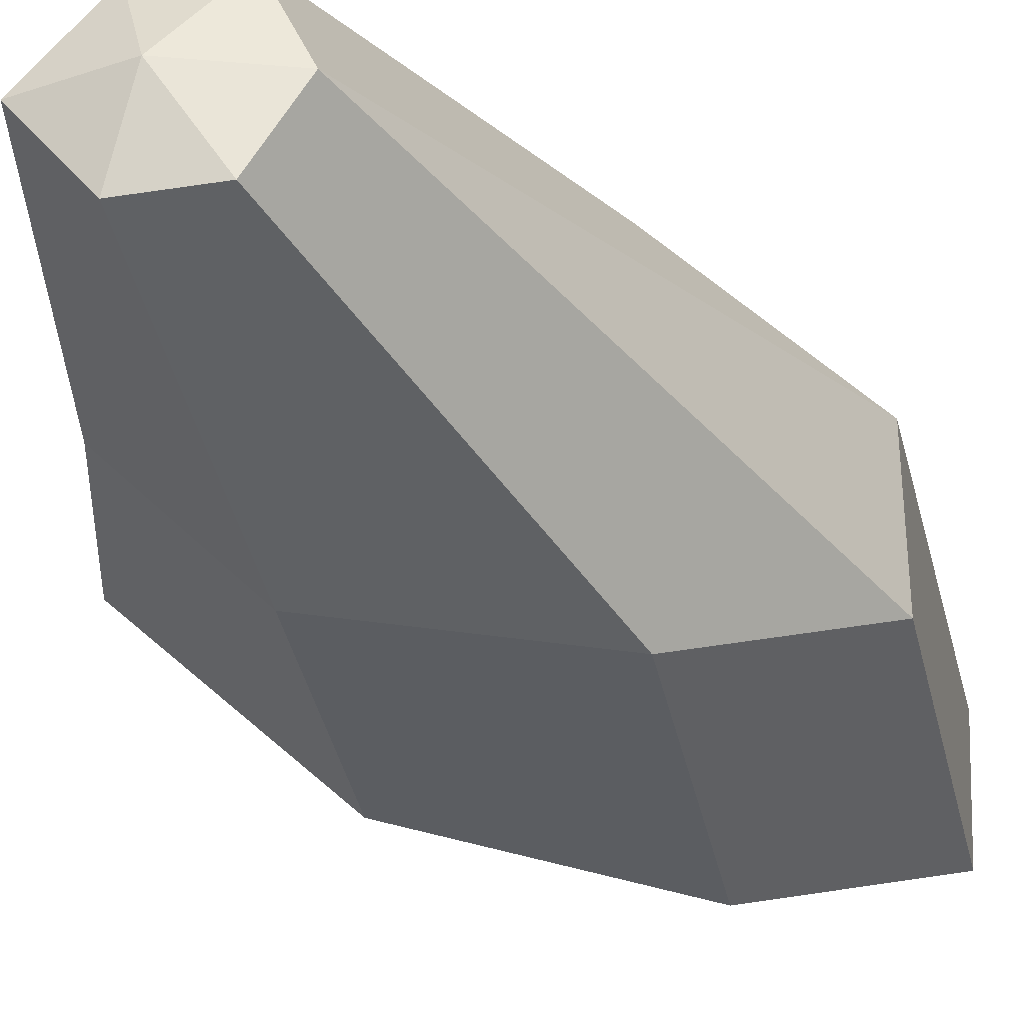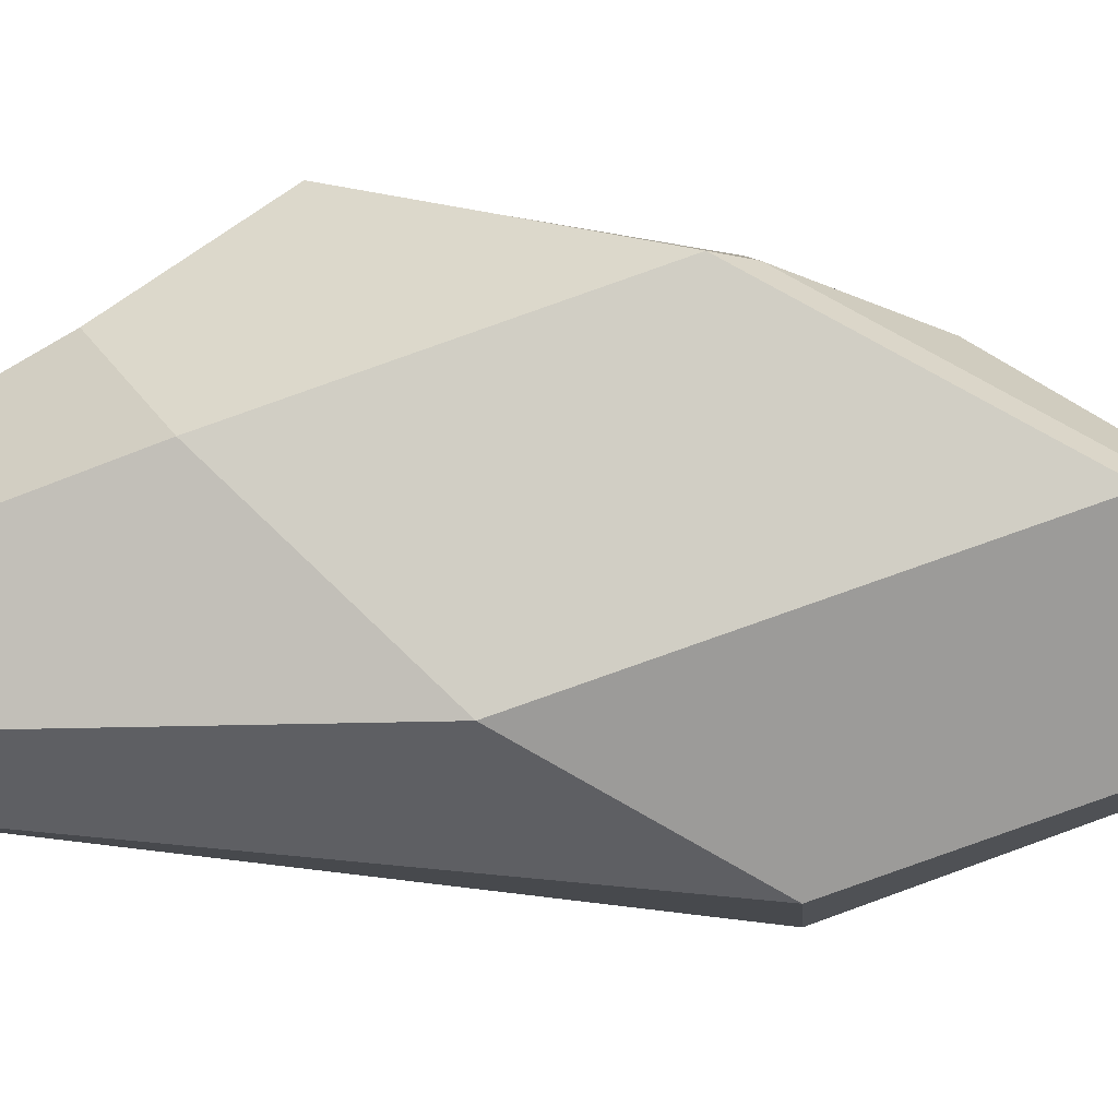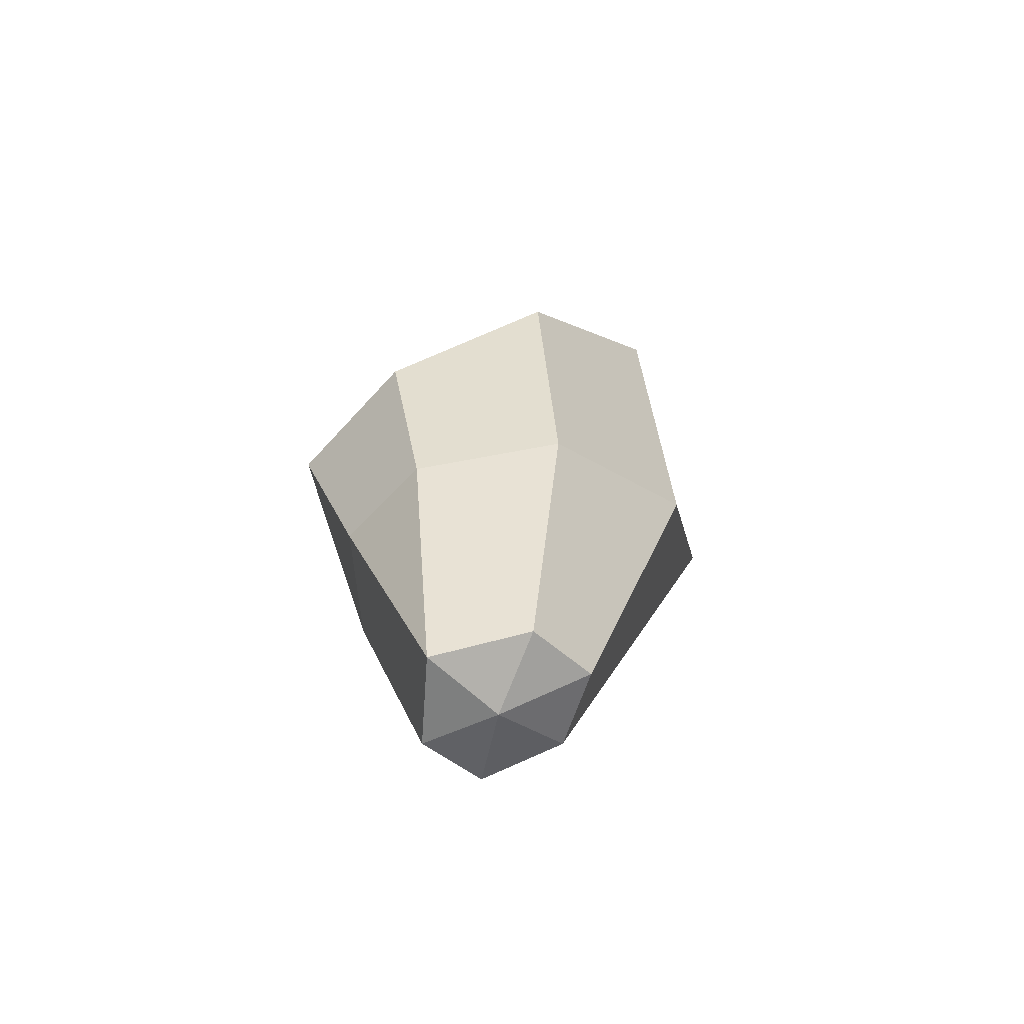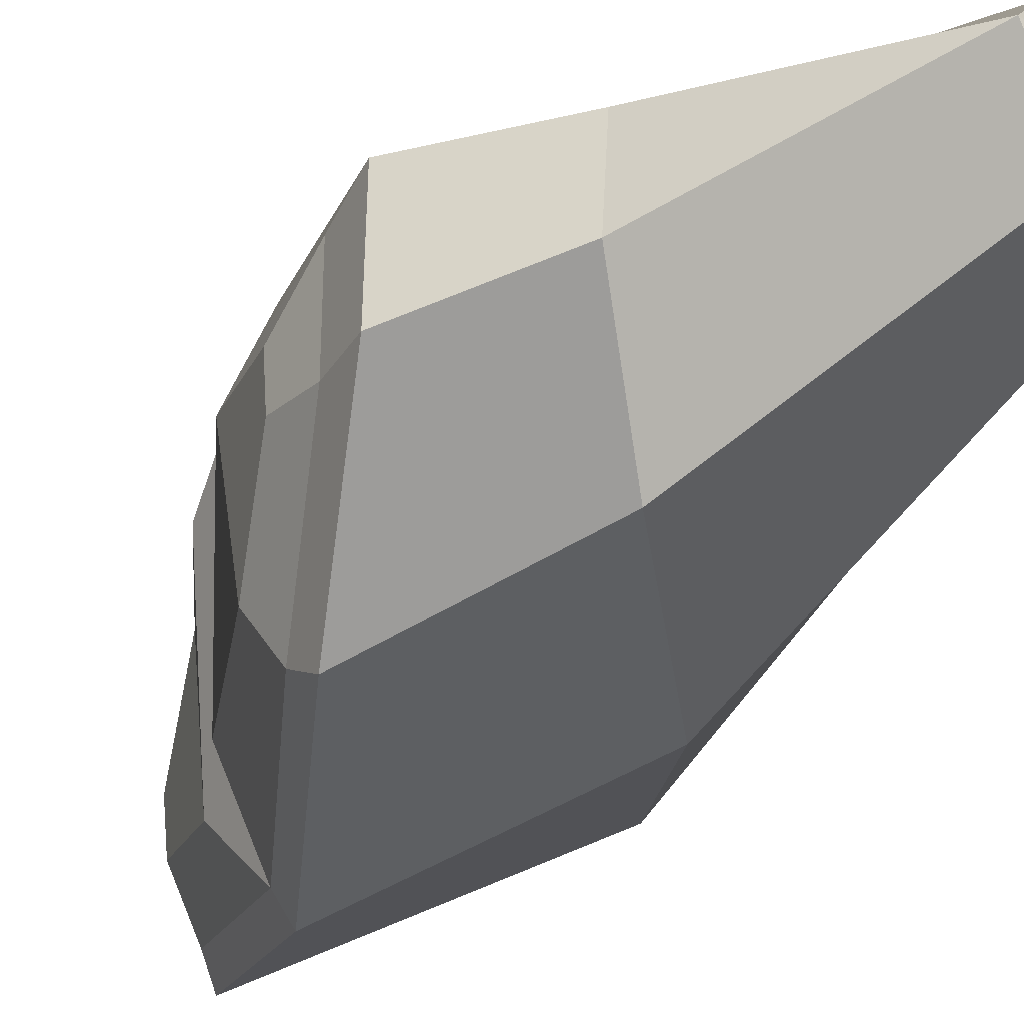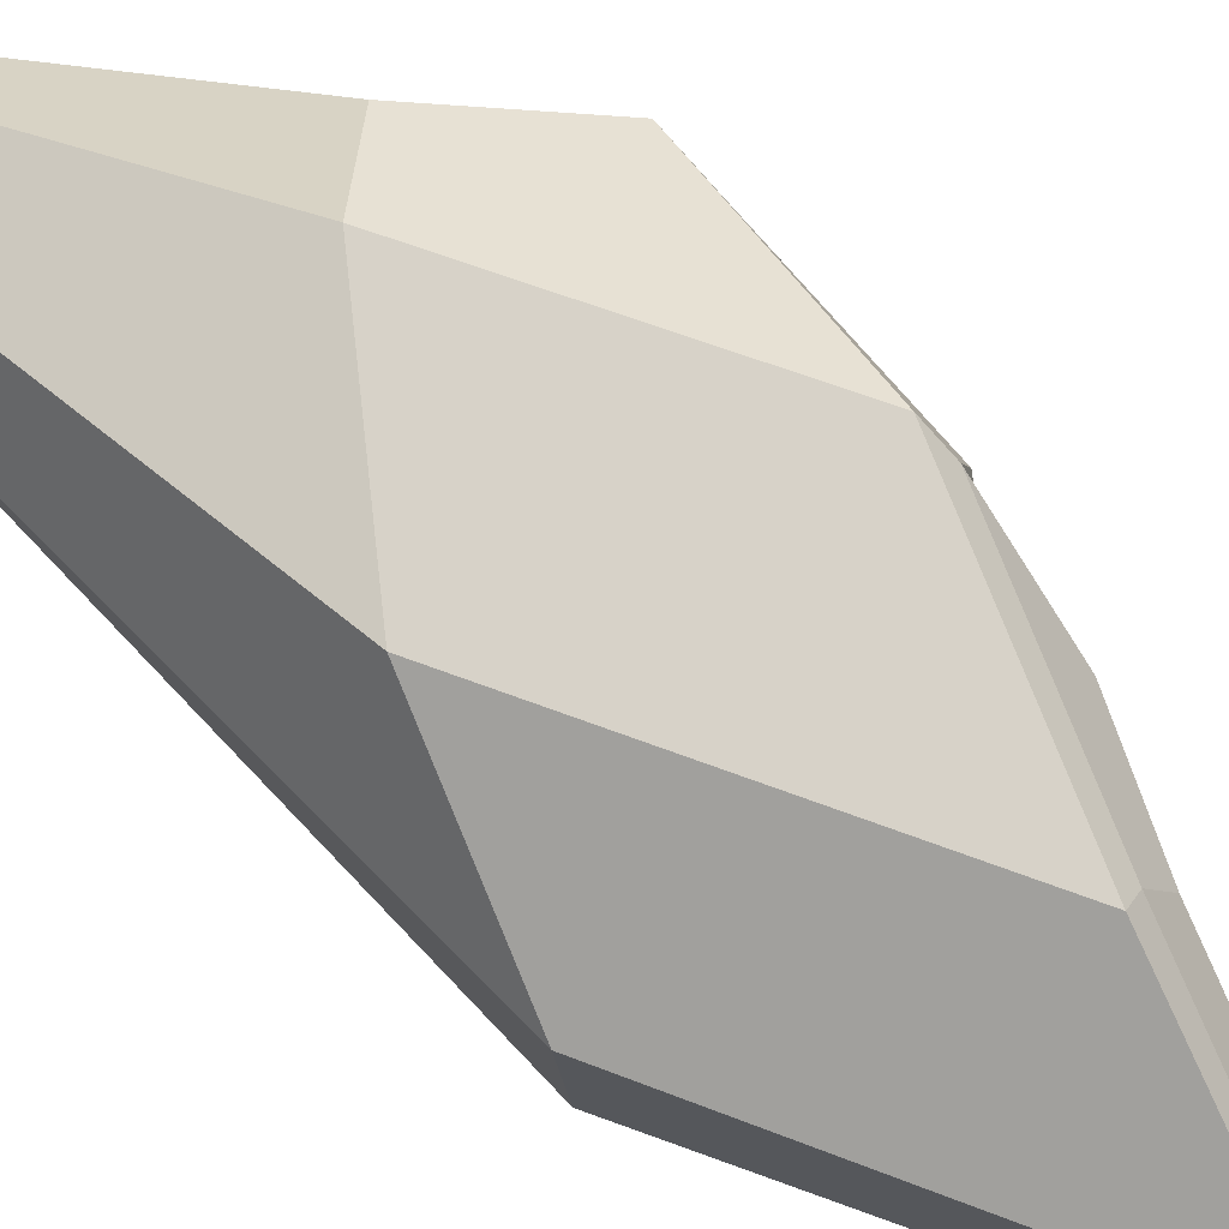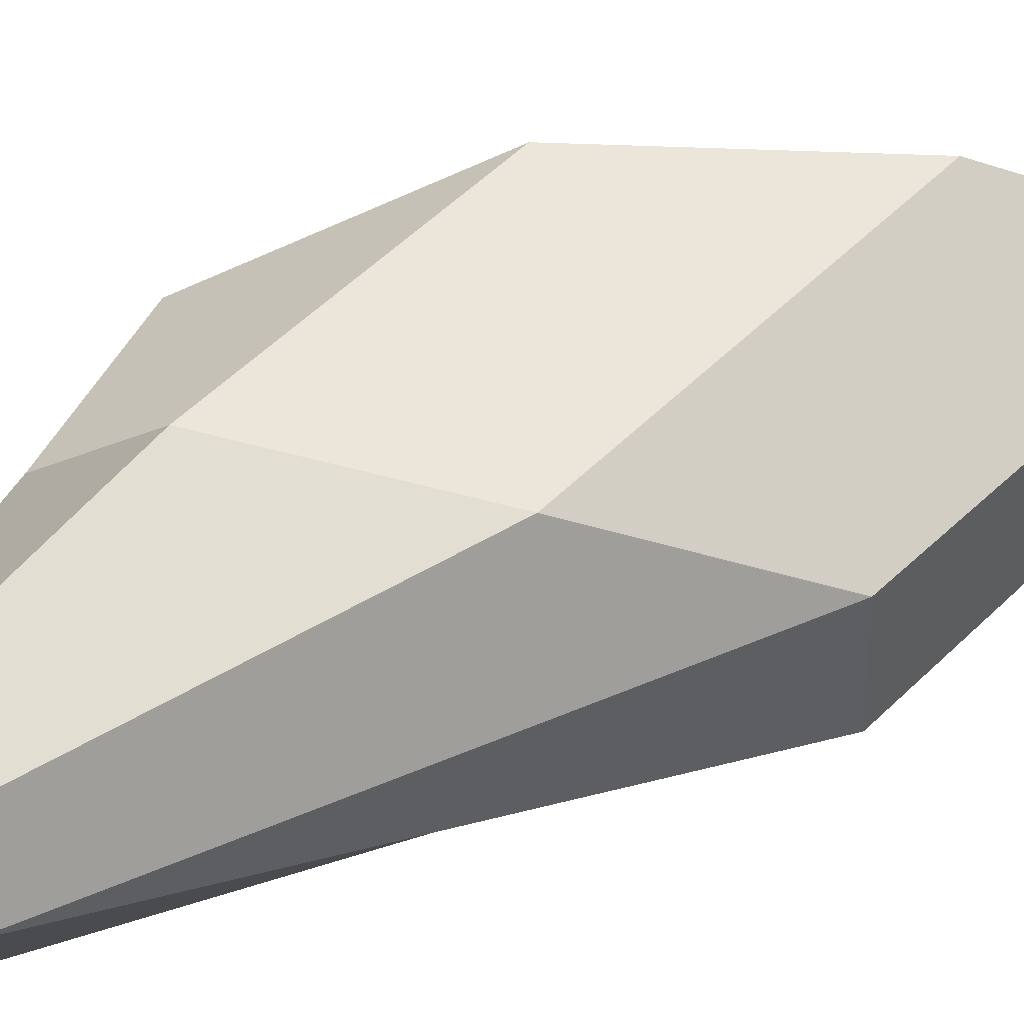
<metadata>
{"format":"obj","ext":"obj","renderer":"f3d","projection":"perspective","resolution":1024,"background":"white","views":[{"elev":-32.1,"azim":-158.7,"up":"+Y"},{"elev":78.0,"azim":-101.0,"up":"+Y"},{"elev":-66.1,"azim":137.9,"up":"+Z"},{"elev":-41.2,"azim":133.9,"up":"+Y"},{"elev":73.3,"azim":-61.2,"up":"+Y"},{"elev":49.9,"azim":-127.8,"up":"+Y"}]}
</metadata>
<code>
v 6.808 -10.09 2.648
v -3.325 -10.09 14.51
v -10.08 -4.181 26.83
v -10.09 4.181 28.37
v -3.343 10.09 17.94
v 6.786 10.09 6.047
v 13.43 4.181 -6.05
v 13.44 -4.181 -6.017
v 4.502 -8.908 -10.31
v -6.227 -8.776 -2.712
v -13.36 -4.181 5.881
v -13.44 4.181 5.327
v -6.389 8.776 -3.875
v 4.339 8.908 -11.47
v 10.19 3.027 -14.32
v 10.24 -3.027 -13.93
v 2.617 -4.347 -27.54
v -1.57 -4.238 -26.76
v -3.717 0.04886 -25.9
v -1.712 4.458 -26.38
v 2.628 4.591 -27.18
v 6.07 0.05365 -28.1
v 6.486 8.821 7.827
v -2.221 8.821 18.05
v -8.018 3.739 26.87
v -8.012 -3.448 25.54
v -2.205 -8.53 14.8
v 6.505 -8.53 4.709
v 12.21 -3.448 -2.69
v 12.2 3.739 -2.572
v 7.961 4.511 7.807
v 2.855 -5.337 12.79
v 7.602 -5.514 6.179
v 11.33 -2.093 1.007
v 11.28 1.564 1.424
v 3.643 5.645 14.01
v -1.039 5.822 19.07
v -4.83 2.42 24.87
v -4.783 -1.272 24.27
v -1.411 -4.186 18.04
v 1.067 0.1151 -28.37
f 1 2 10 9
f 2 3 11 10
f 3 4 12 11
f 4 5 13 12
f 5 6 14 13
f 6 7 15 14
f 7 8 16 15
f 8 1 9 16
f 9 10 18 17
f 10 11 19 18
f 11 12 19
f 12 13 20 19
f 13 14 21 20
f 14 15 22 21
f 15 16 22
f 16 9 17 22
f 31 33 34 35
f 6 5 24 23
f 5 4 25 24
f 4 3 26 25
f 3 2 27 26
f 2 1 28 27
f 1 8 29 28
f 8 7 30 29
f 7 6 23 30
f 40 37 38 39
f 23 27 32 31
f 27 28 33 32
f 28 29 34 33
f 29 30 35 34
f 30 23 31 35
f 23 24 37 36
f 24 25 38 37
f 25 26 39 38
f 26 27 40 39
f 27 23 36 40
f 31 32 33
f 36 37 40
f 17 18 41
f 18 19 41
f 19 20 41
f 20 21 41
f 21 22 41
f 22 17 41

</code>
